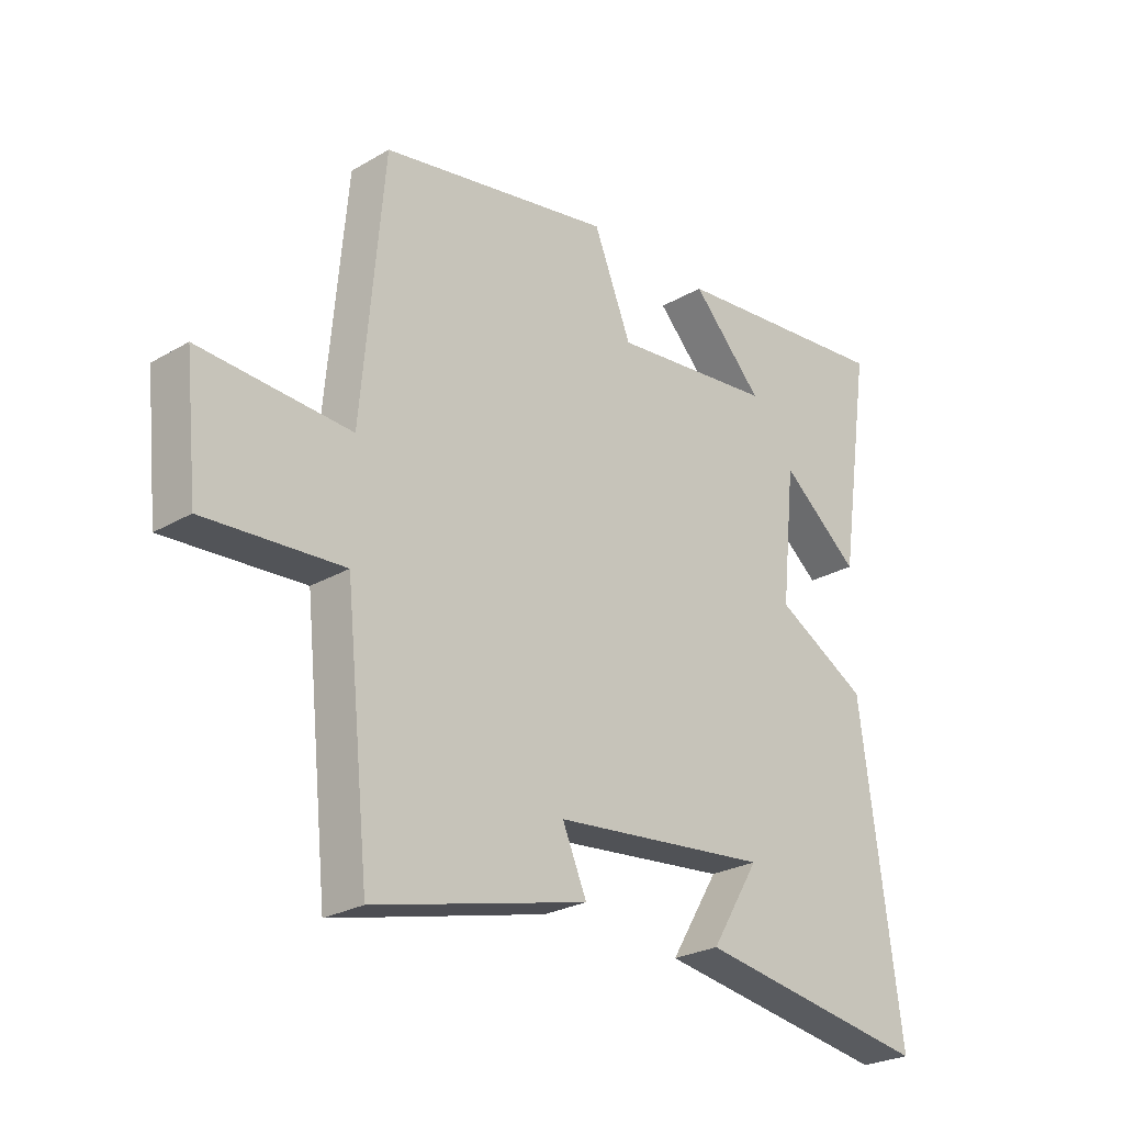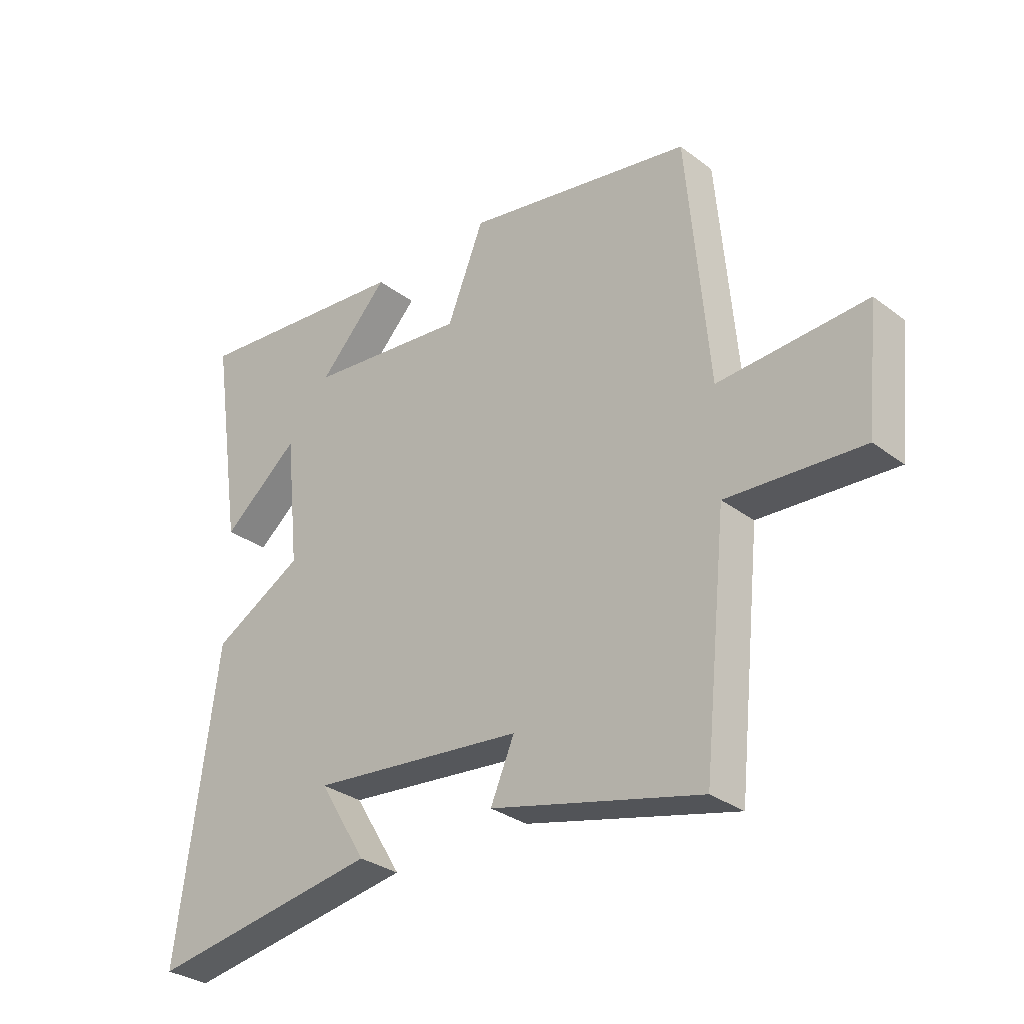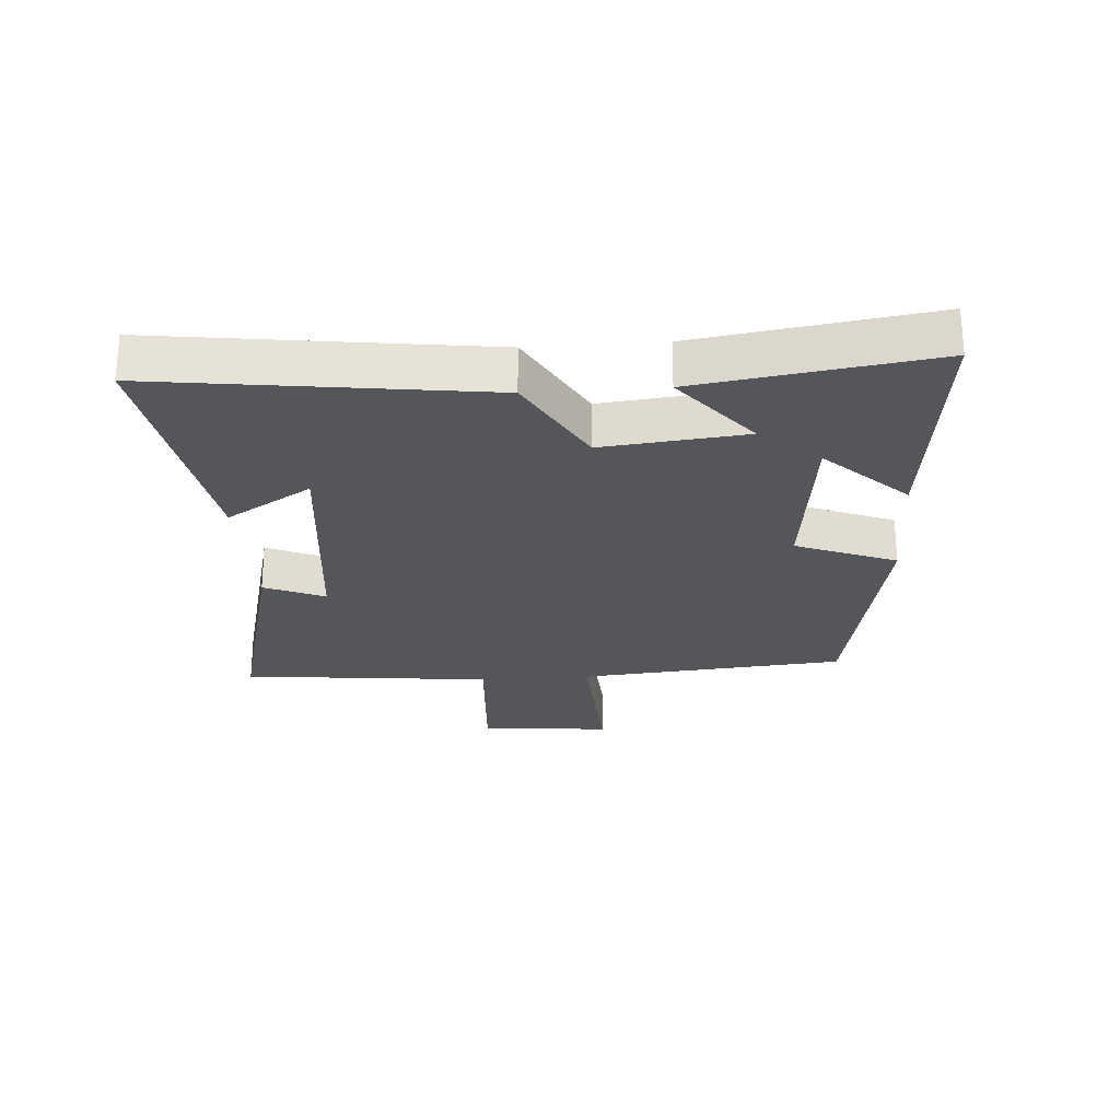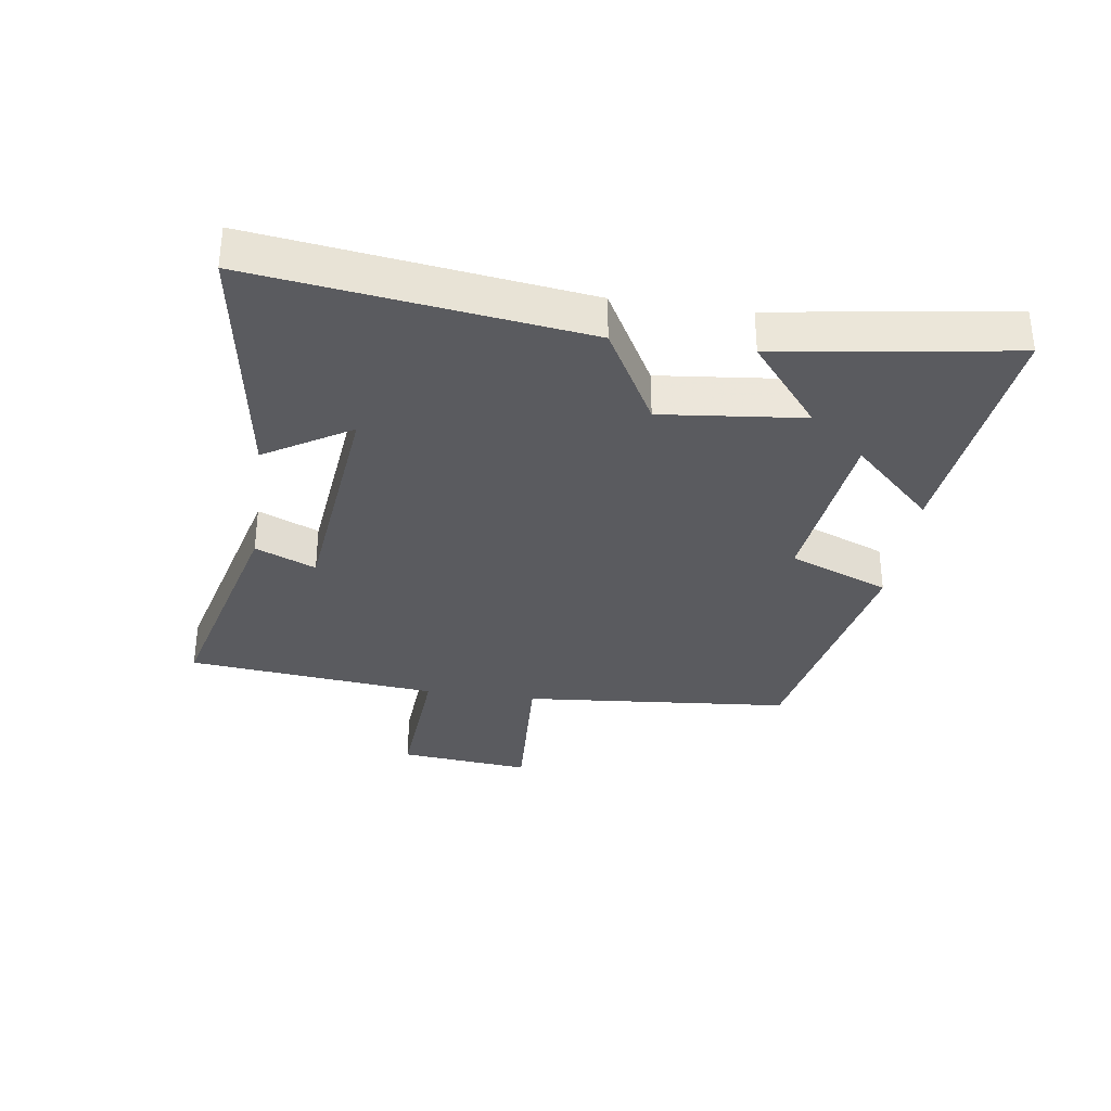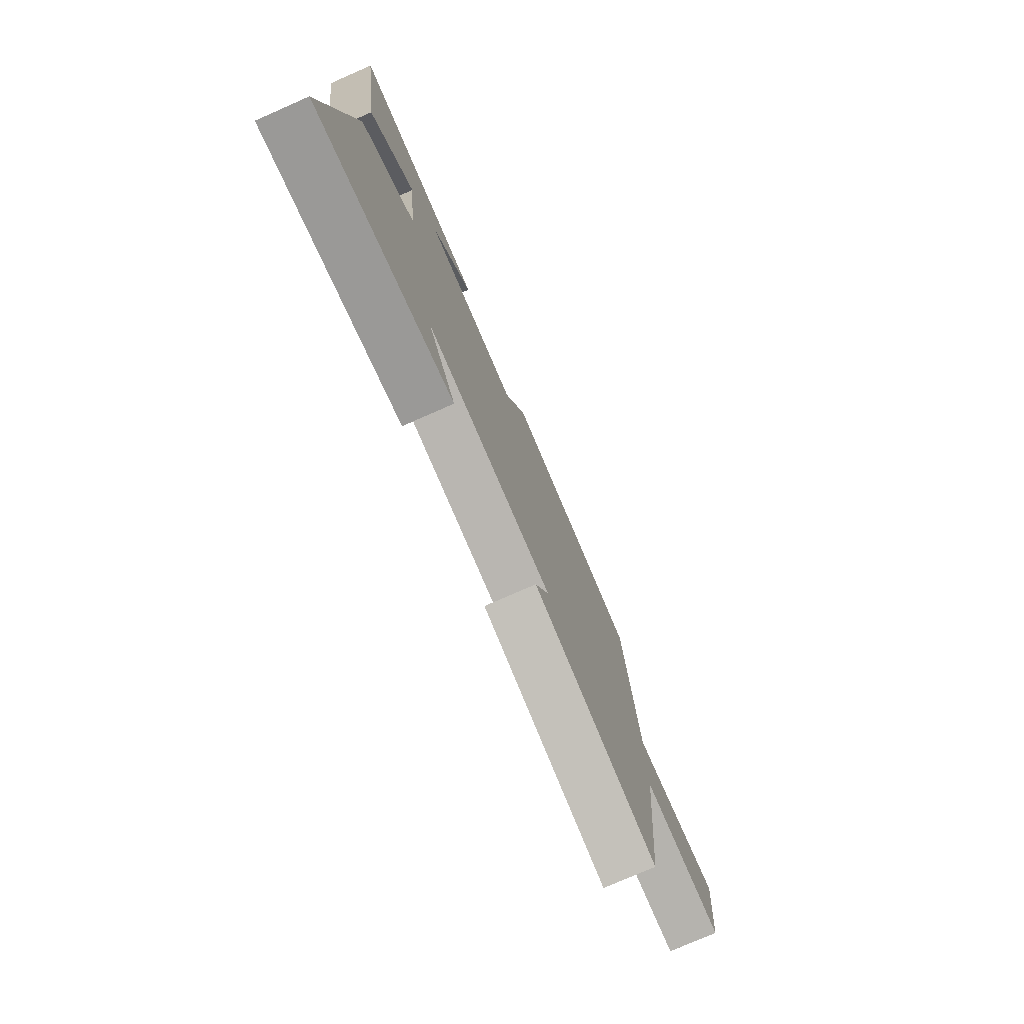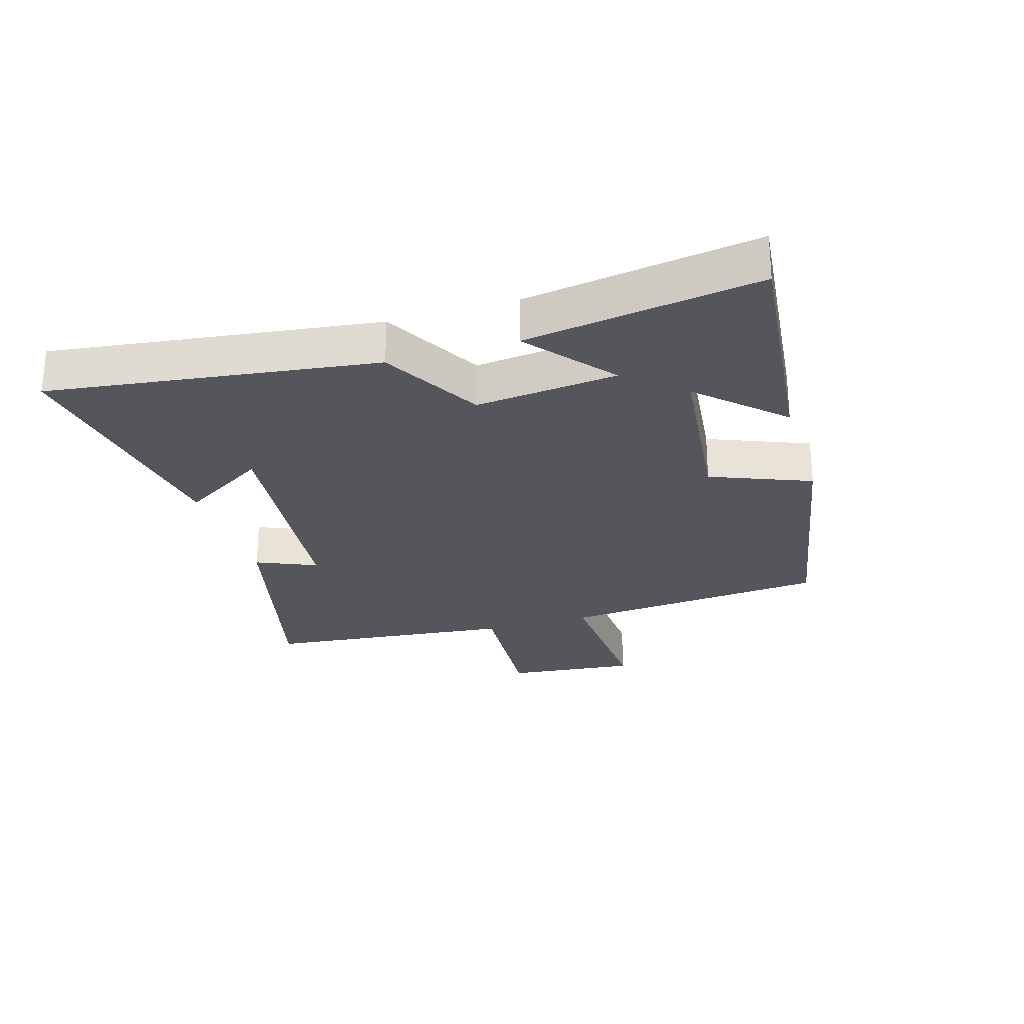
<metadata>
{"format":"obj","ext":"obj","renderer":"f3d","projection":"perspective","resolution":1024,"background":"white","views":[{"elev":-25.9,"azim":132.8,"up":"+Z"},{"elev":-31.1,"azim":43.2,"up":"+Z"},{"elev":-25.3,"azim":-85.9,"up":"+Y"},{"elev":-33.2,"azim":-98.2,"up":"+Y"},{"elev":-76.7,"azim":-66.3,"up":"+Z"},{"elev":-26.3,"azim":-73.1,"up":"+Y"}]}
</metadata>
<code>
v 0.458 0.07 -0.593
v 0.089 0.07 -0.5
v 0.131 0.07 -0.403
v -0.245 0.07 -0.363
v -0.161 0.07 -0.5
v -0.57 0.07 -0.563
v -0.5 0.07 -0.039
v -0.34 0.07 0.05
v -0.364 0.07 0.278
v -0.5 0.07 0.167
v -0.556 0.07 0.542
v -0.163 0.07 0.5
v -0.286 0.07 0.371
v -0.004 0.07 0.339
v 0.061 0.07 0.5
v 0.462 0.07 0.424
v 0.5 0.07 -0.008
v 0.76 0.07 0.006
v 0.738 0.07 -0.206
v 0.5 0.07 -0.19
v 0.458 0 -0.593
v 0.089 0 -0.5
v 0.131 0 -0.403
v -0.245 0 -0.363
v -0.161 0 -0.5
v -0.57 0 -0.563
v -0.5 0 -0.039
v -0.34 0 0.05
v -0.364 0 0.278
v -0.5 0 0.167
v -0.556 0 0.542
v -0.163 0 0.5
v -0.286 0 0.371
v -0.004 0 0.339
v 0.061 0 0.5
v 0.462 0 0.424
v 0.5 0 -0.008
v 0.76 0 0.006
v 0.738 0 -0.206
v 0.5 0 -0.19
f 17 18 19 20
f 14 15 16 17
f 13 14 17 20
f 10 11 12 13
f 9 10 13
f 8 9 13 20
f 4 5 6 7
f 3 4 7 8
f 20 1 2 3
f 3 8 20
f 40 39 38 37
f 37 36 35 34
f 40 37 34 33
f 33 32 31 30
f 33 30 29
f 40 33 29 28
f 27 26 25 24
f 28 27 24 23
f 23 22 21 40
f 40 28 23
f 1 21 22 2
f 2 22 23 3
f 3 23 24 4
f 4 24 25 5
f 5 25 26 6
f 6 26 27 7
f 7 27 28 8
f 8 28 29 9
f 9 29 30 10
f 10 30 31 11
f 11 31 32 12
f 12 32 33 13
f 13 33 34 14
f 14 34 35 15
f 15 35 36 16
f 16 36 37 17
f 17 37 38 18
f 18 38 39 19
f 19 39 40 20
f 20 40 21 1

</code>
